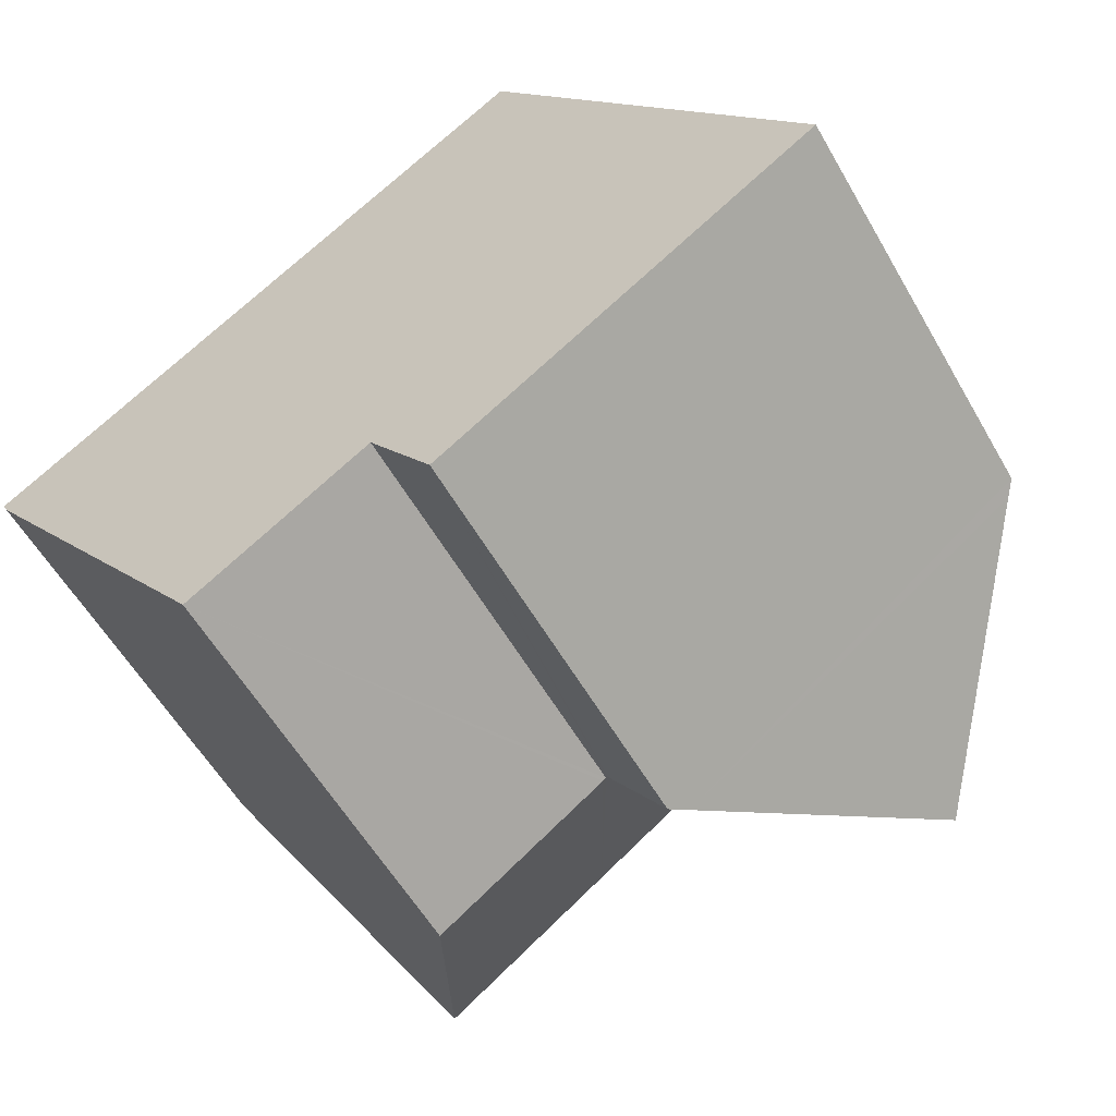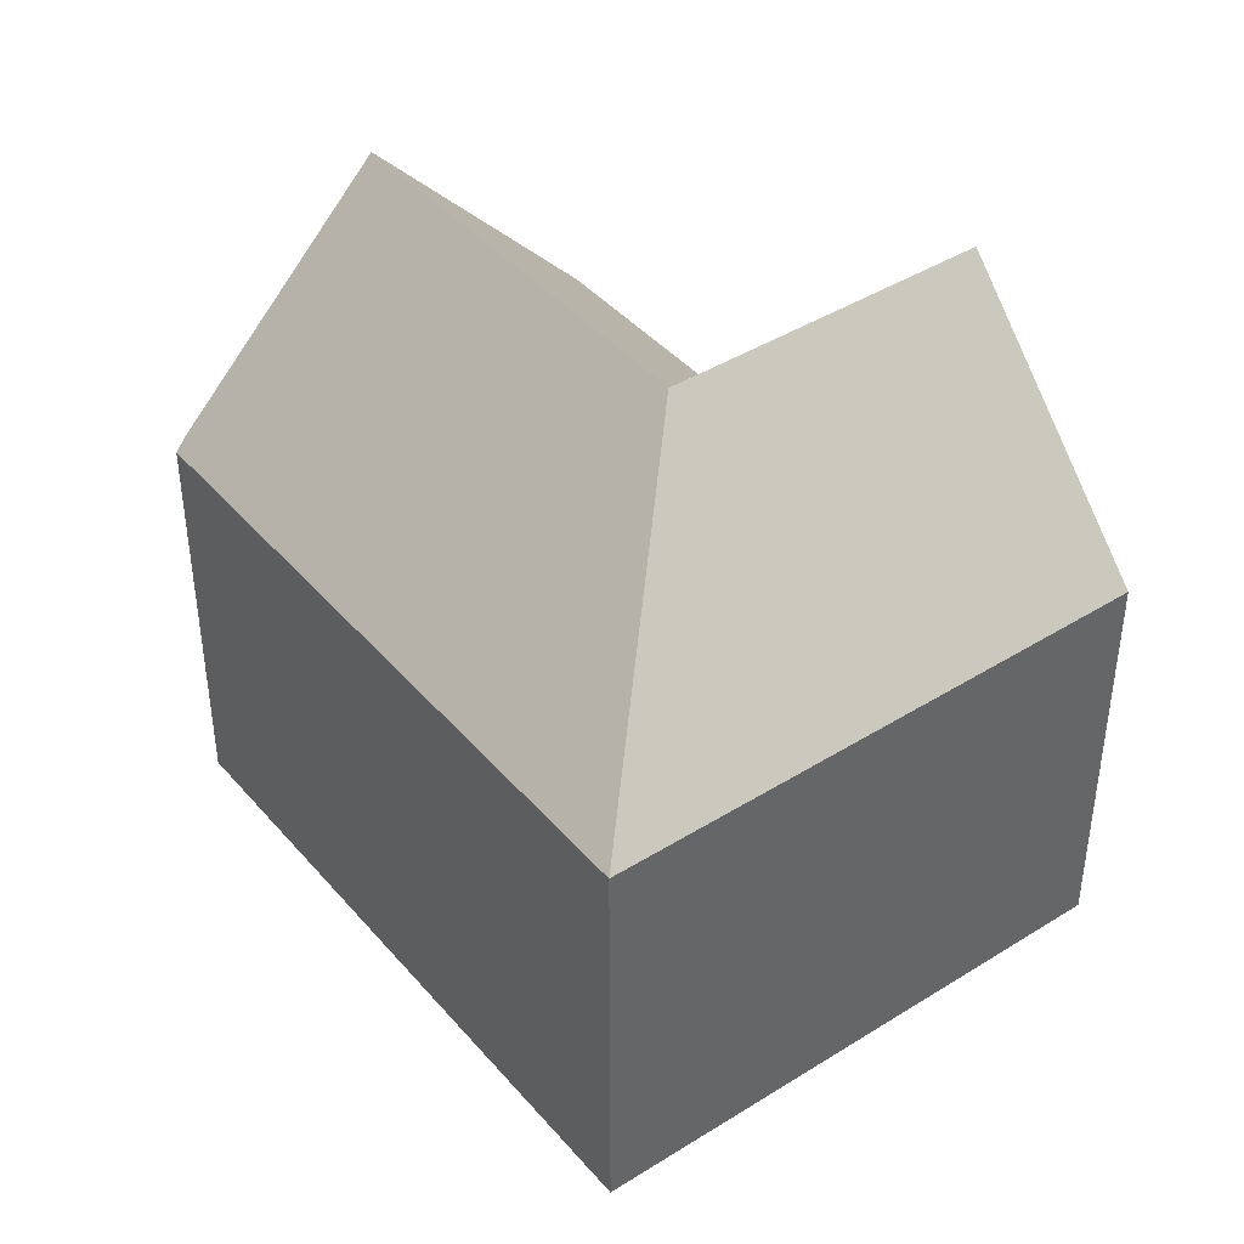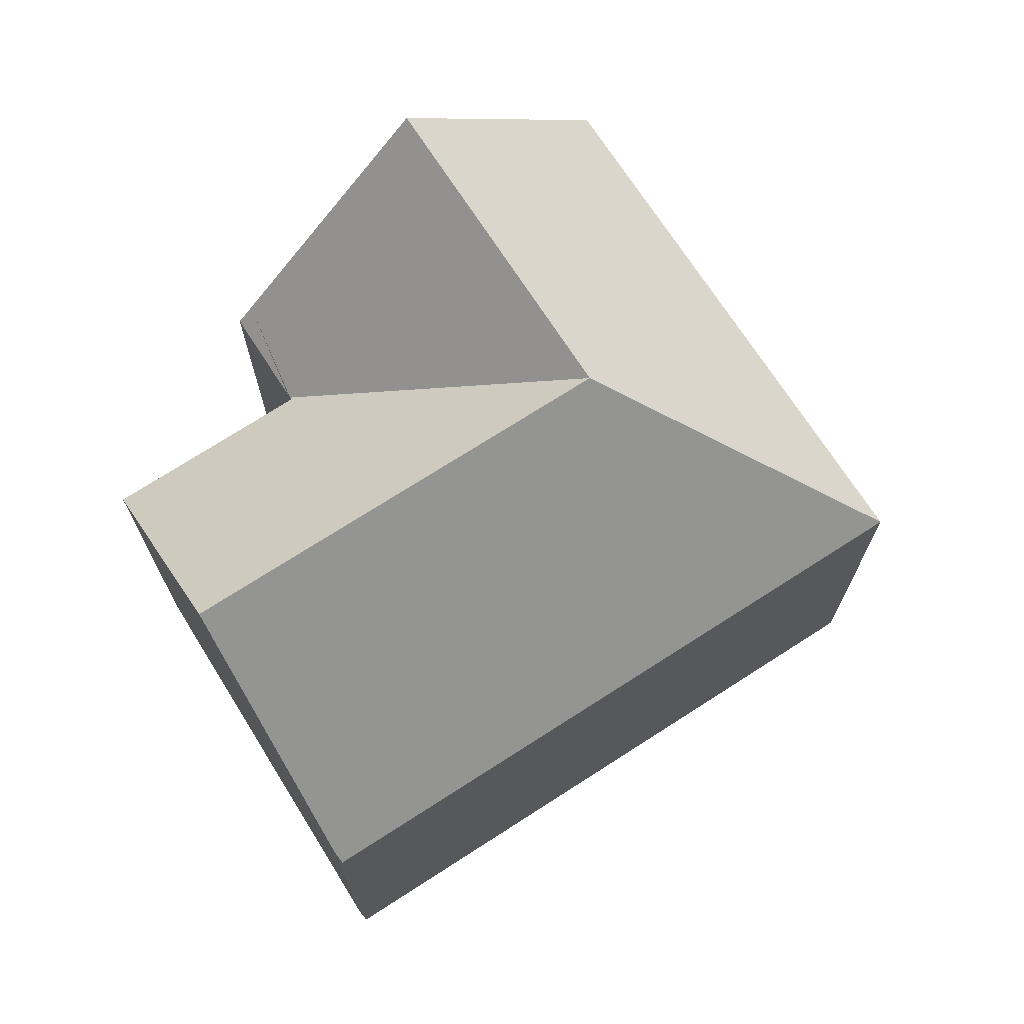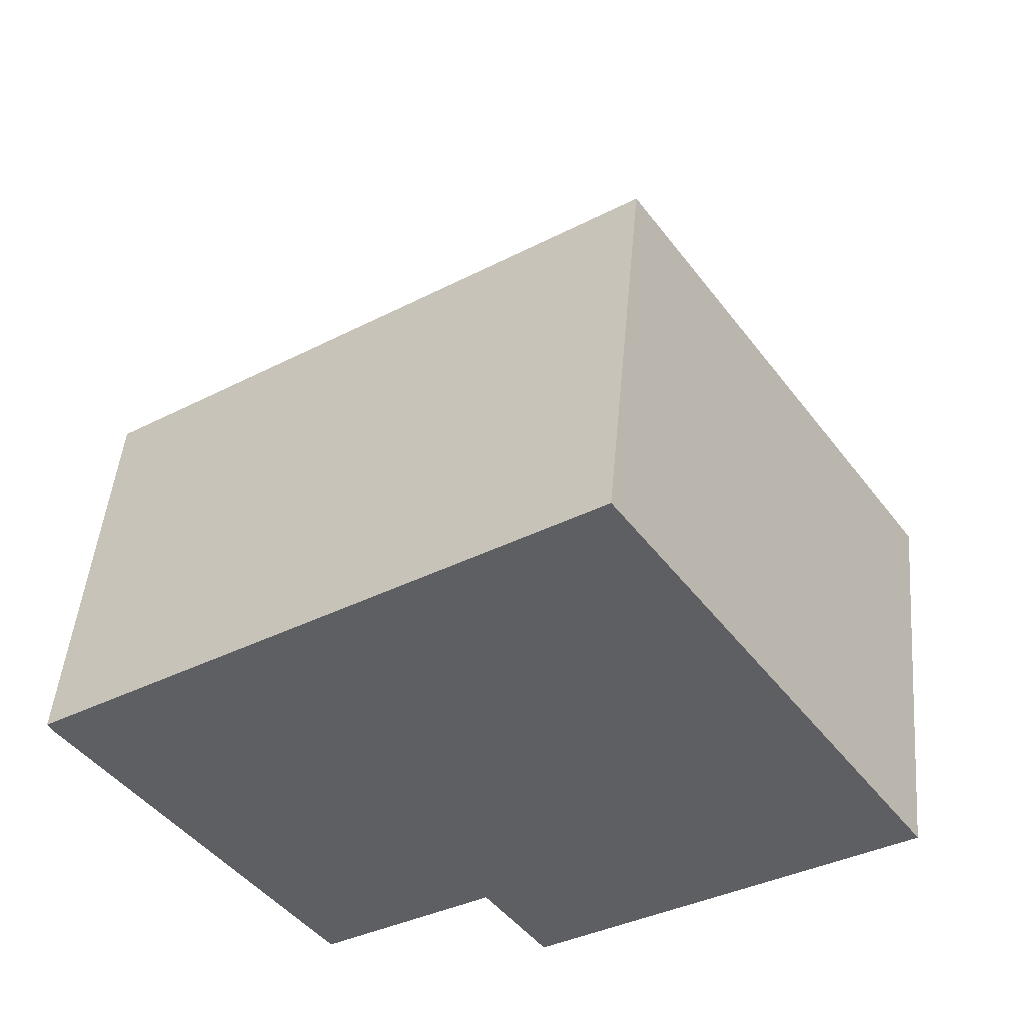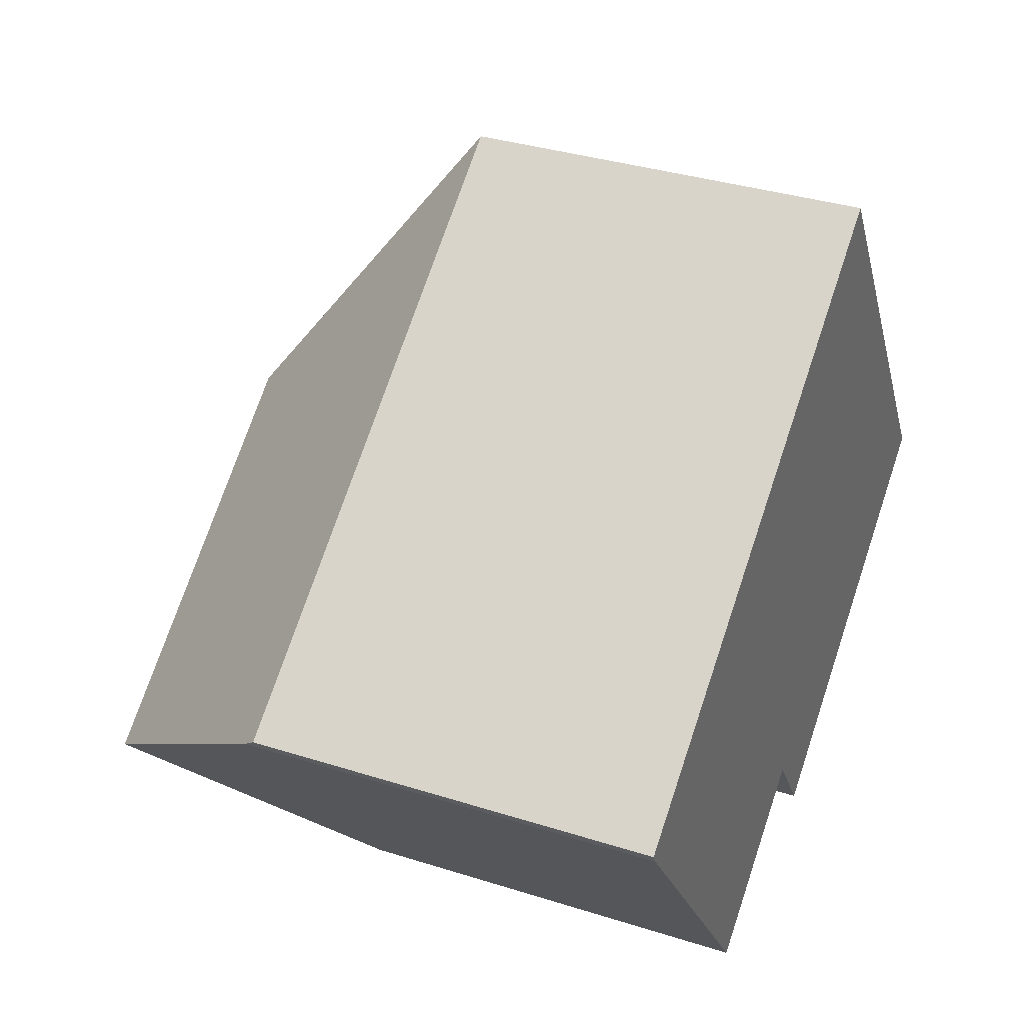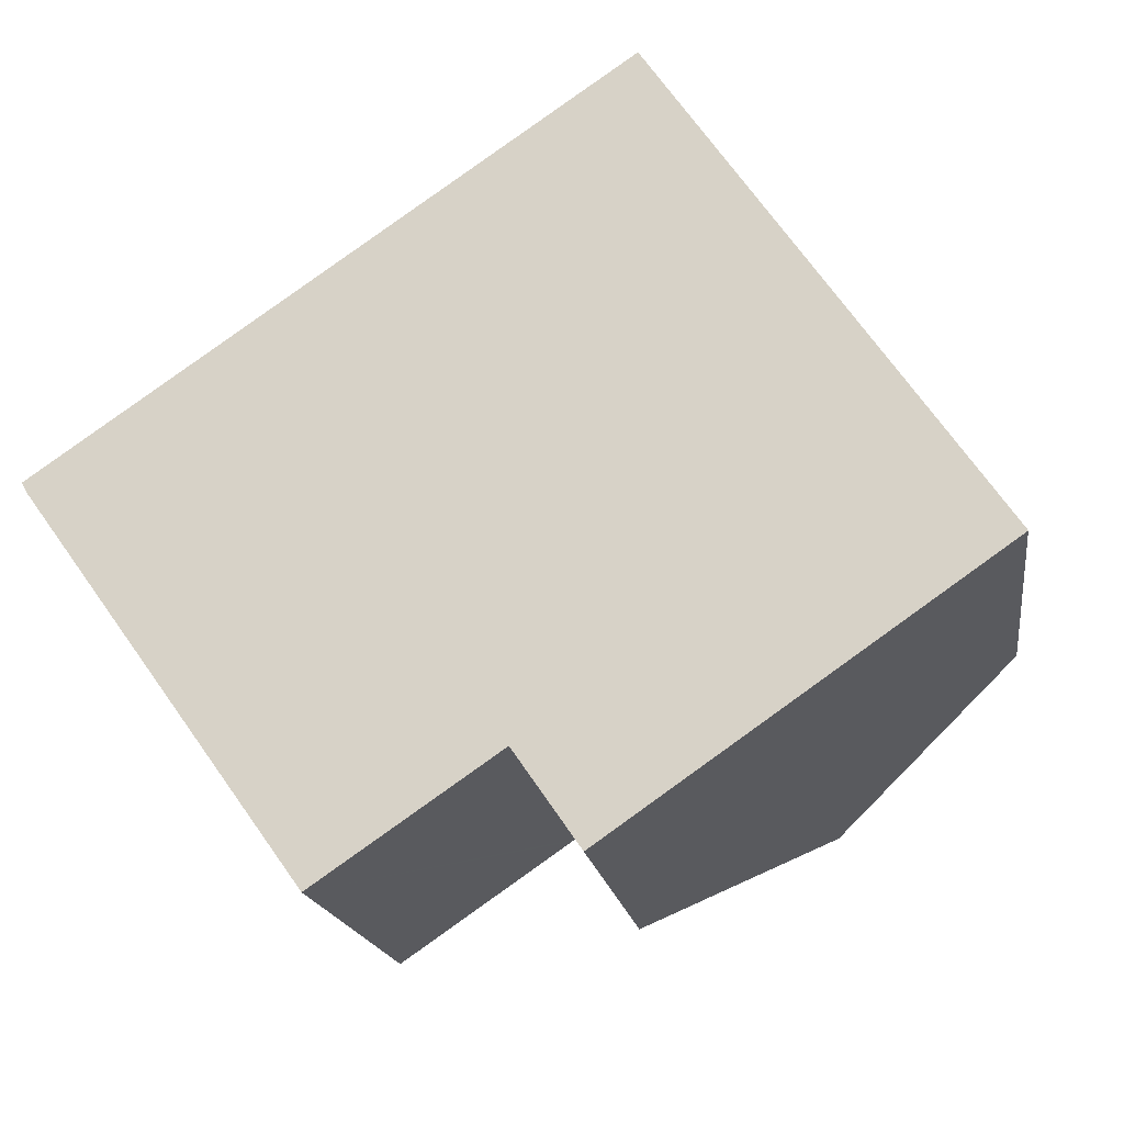
<metadata>
{"format":"obj","ext":"obj","renderer":"f3d","projection":"perspective","resolution":1024,"background":"white","views":[{"elev":-57.6,"azim":29.7,"up":"+Z"},{"elev":41.9,"azim":18.4,"up":"+Y"},{"elev":71.9,"azim":-67.5,"up":"+Y"},{"elev":47.9,"azim":5.1,"up":"+Z"},{"elev":35.3,"azim":-67.2,"up":"+Z"},{"elev":-17.1,"azim":8.1,"up":"+Z"}]}
</metadata>
<code>
v  12.82 10.52 -8.335
v  12.48 10.08 -8.572
v  11.04 10.08 -6.474
v  12.37 16.02 1.571
v  10.98 10.08 -6.39
v  17.14 16.02 -5.334
v  15.69 16.02 -3.245
v  10.92 10.19 -6.305
v  7.627 16.02 -1.715
v  10.84 10.19 -6.362
v  7.389 10.21 -8.723
v  3.32 16.02 -4.699
v  6.336 10.68 -8.905
v  6.595 10.22 -9.267
v  0.178 10.45 -0.319
v  0.133 10.37 -0.256
v  0 10.08 6.172e-16
v  0.721 10.08 0.5
v  1.644 10.08 1.14
v  4.356 10.08 3.019
v  13.76 10.08 9.533
v  20.35 10.08 -0.017
v  21.79 10.08 -2.096
v  21.53 10.41 -2.279
v  6.595 5.674e-16 -9.267
v  7.389 5.341e-16 -8.723
v  10.92 3.861e-16 -6.305
v  10.84 3.896e-16 -6.362
v  21.79 1.283e-16 -2.096
v  21.53 1.395e-16 -2.279
v  12.48 5.249e-16 -8.572
v  17.14 3.266e-16 -5.334
v  12.82 5.104e-16 -8.335
v  0.178 1.953e-17 -0.319
v  0.133 1.568e-17 -0.256
v  6.336 5.453e-16 -8.905
v  3.32 2.877e-16 -4.699
v  0 0 0
v  11.04 3.964e-16 -6.474
v  10.98 3.913e-16 -6.39
v  13.76 -5.837e-16 9.533
v  0.721 -3.062e-17 0.5
v  4.356 -1.849e-16 3.019
v  1.644 -6.98e-17 1.14
v  20.35 1.041e-18 -0.017
g defaultobject
f 1 2 3
f 4 1 5
f 1 4 6
f 6 4 7
f 4 8 9
f 8 4 5
f 9 8 10
f 9 10 11
f 9 11 12
f 12 11 13
f 13 11 14
f 15 9 12
f 9 15 16
f 9 16 17
f 9 17 18
f 9 18 19
f 9 19 20
f 9 20 4
f 4 20 21
f 22 4 21
f 4 22 7
f 7 22 23
f 7 23 6
f 6 23 24
f 11 25 14
f 25 11 10
f 25 10 8
f 25 8 26
f 26 8 27
f 26 27 28
f 24 1 6
f 1 24 23
f 1 23 29
f 1 29 2
f 2 29 30
f 2 30 31
f 31 30 32
f 31 32 33
f 13 15 12
f 15 13 14
f 15 14 25
f 15 25 16
f 16 25 34
f 16 34 35
f 34 25 36
f 34 36 37
f 35 17 16
f 17 35 38
f 31 3 2
f 3 31 5
f 5 27 8
f 27 5 39
f 39 5 31
f 27 39 40
f 38 18 17
f 18 38 19
f 19 38 20
f 20 38 21
f 21 38 41
f 41 38 42
f 41 42 43
f 43 42 44
f 41 22 21
f 22 41 45
f 22 45 23
f 23 45 29
f 45 30 29
f 30 45 32
f 32 45 41
f 32 41 33
f 33 41 31
f 31 41 39
f 39 41 40
f 40 41 27
f 27 41 28
f 28 41 26
f 26 41 25
f 25 41 43
f 25 43 36
f 36 43 37
f 37 43 34
f 34 43 44
f 34 44 42
f 34 42 38
f 34 38 35

</code>
